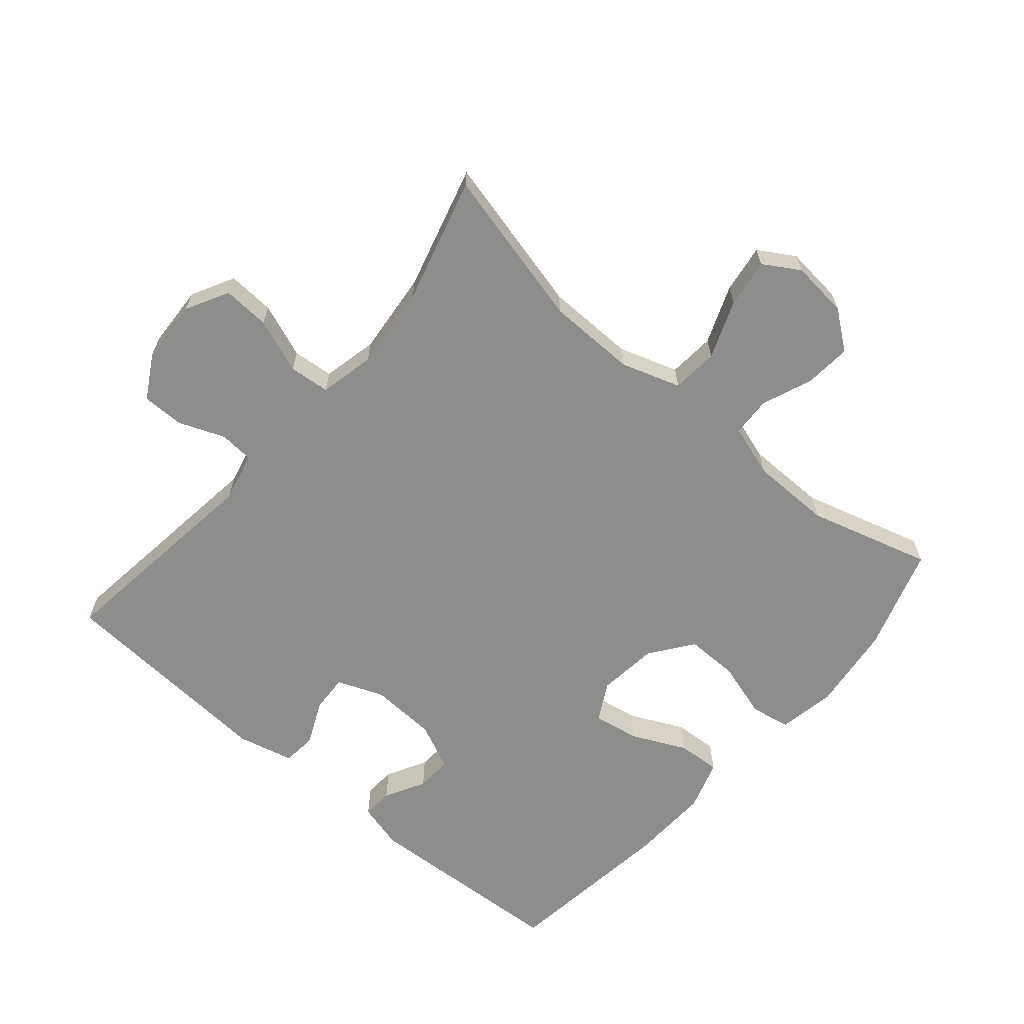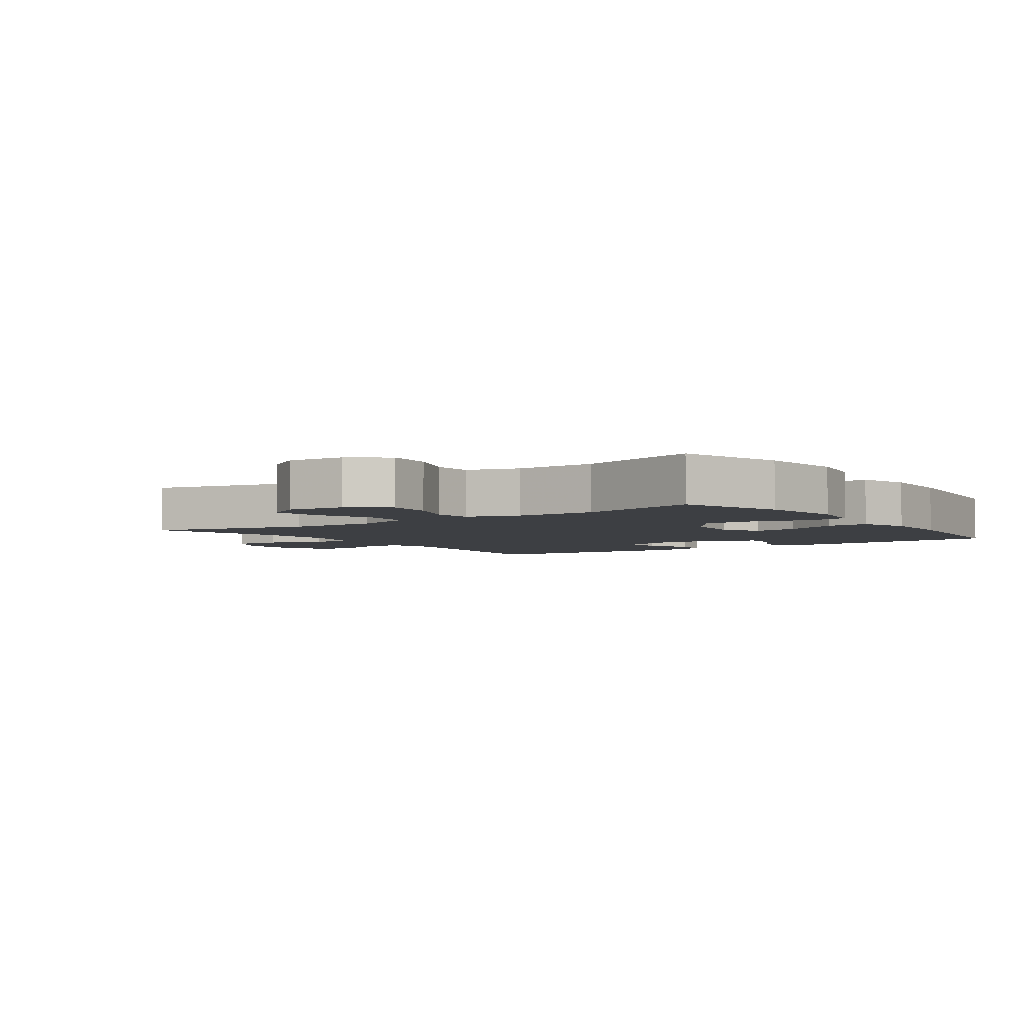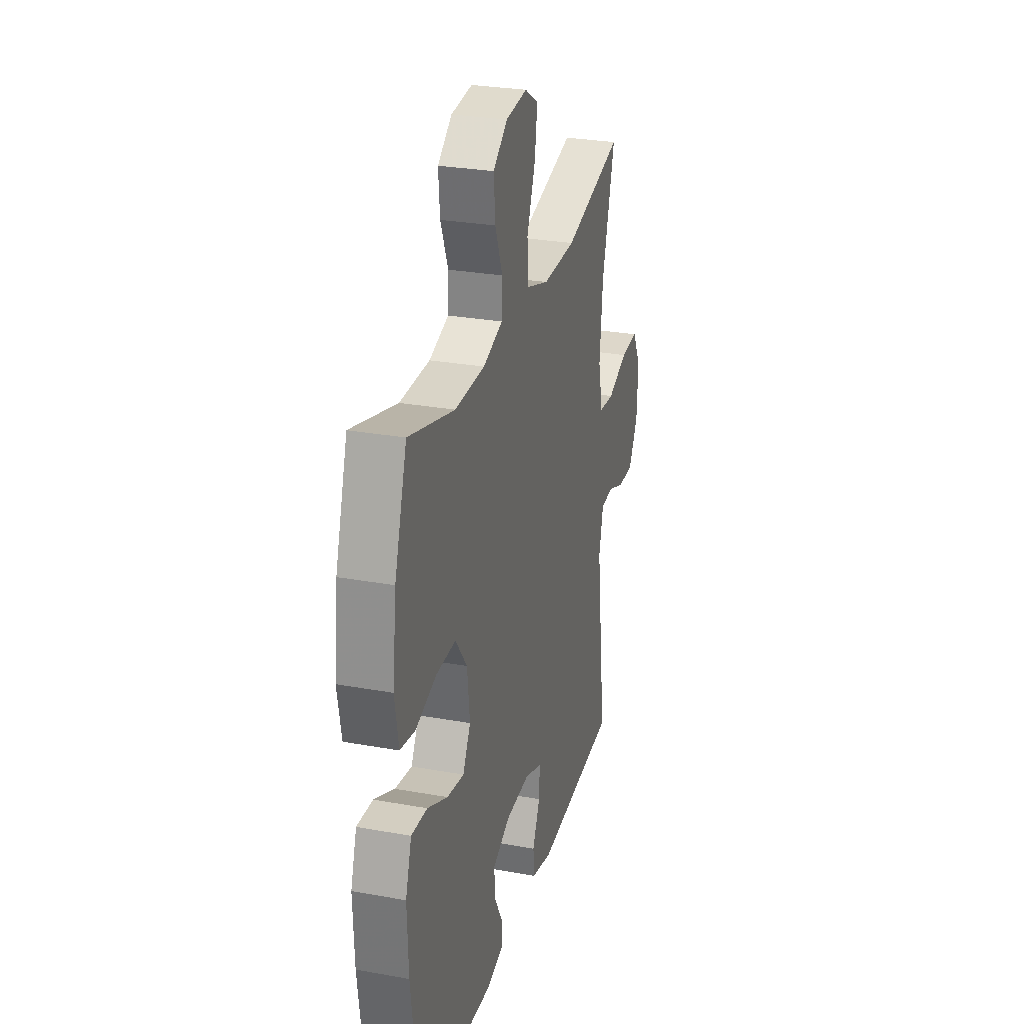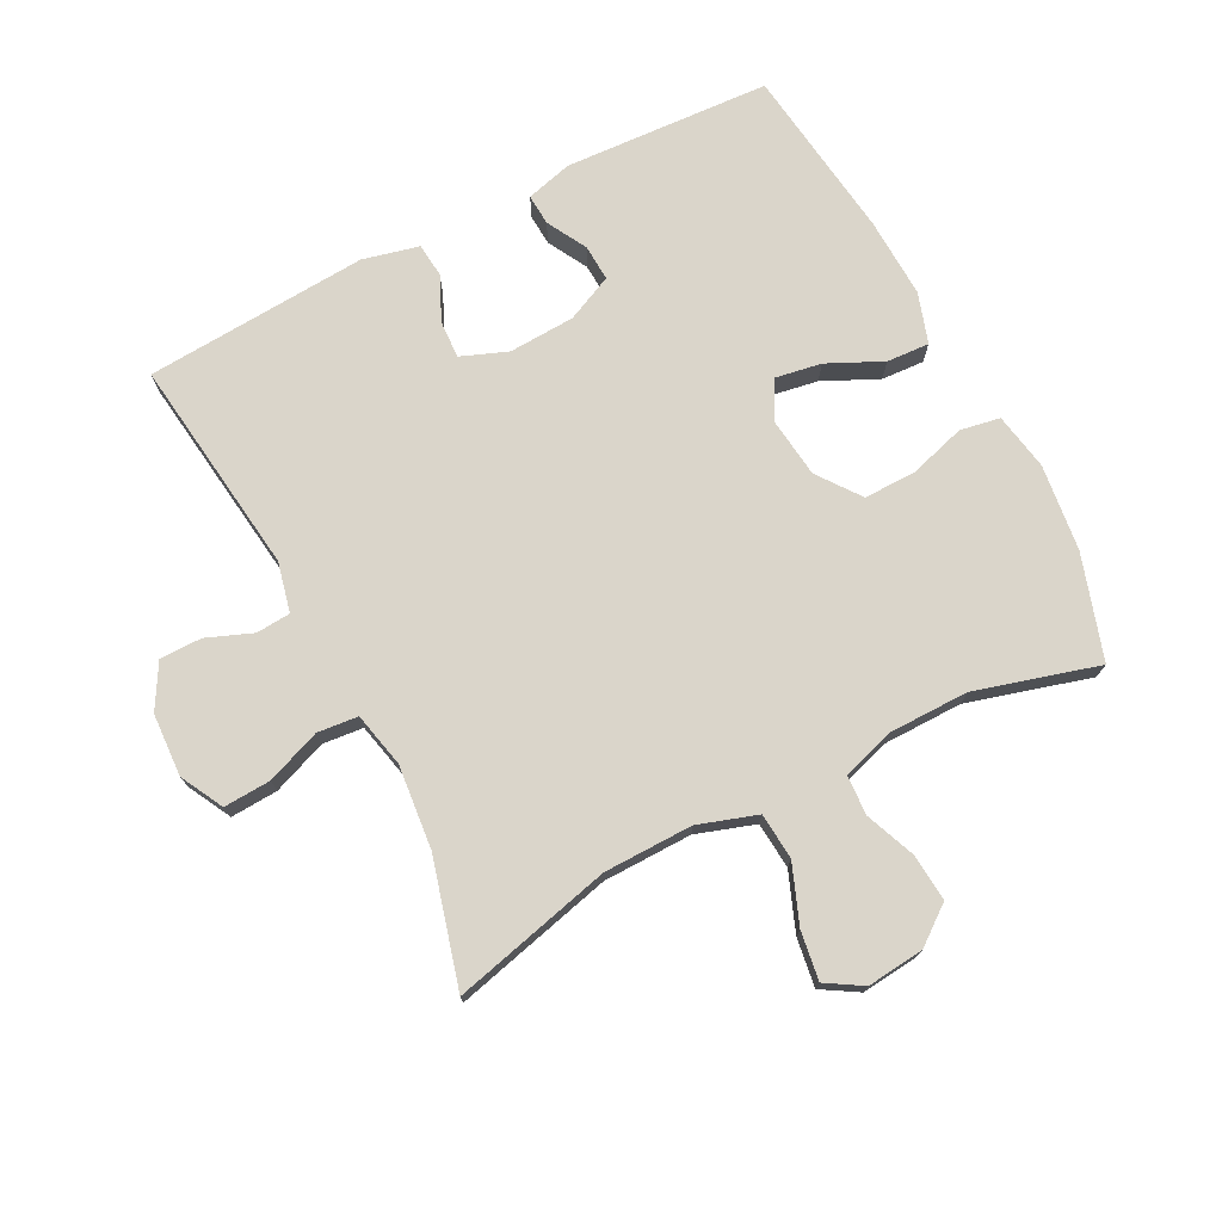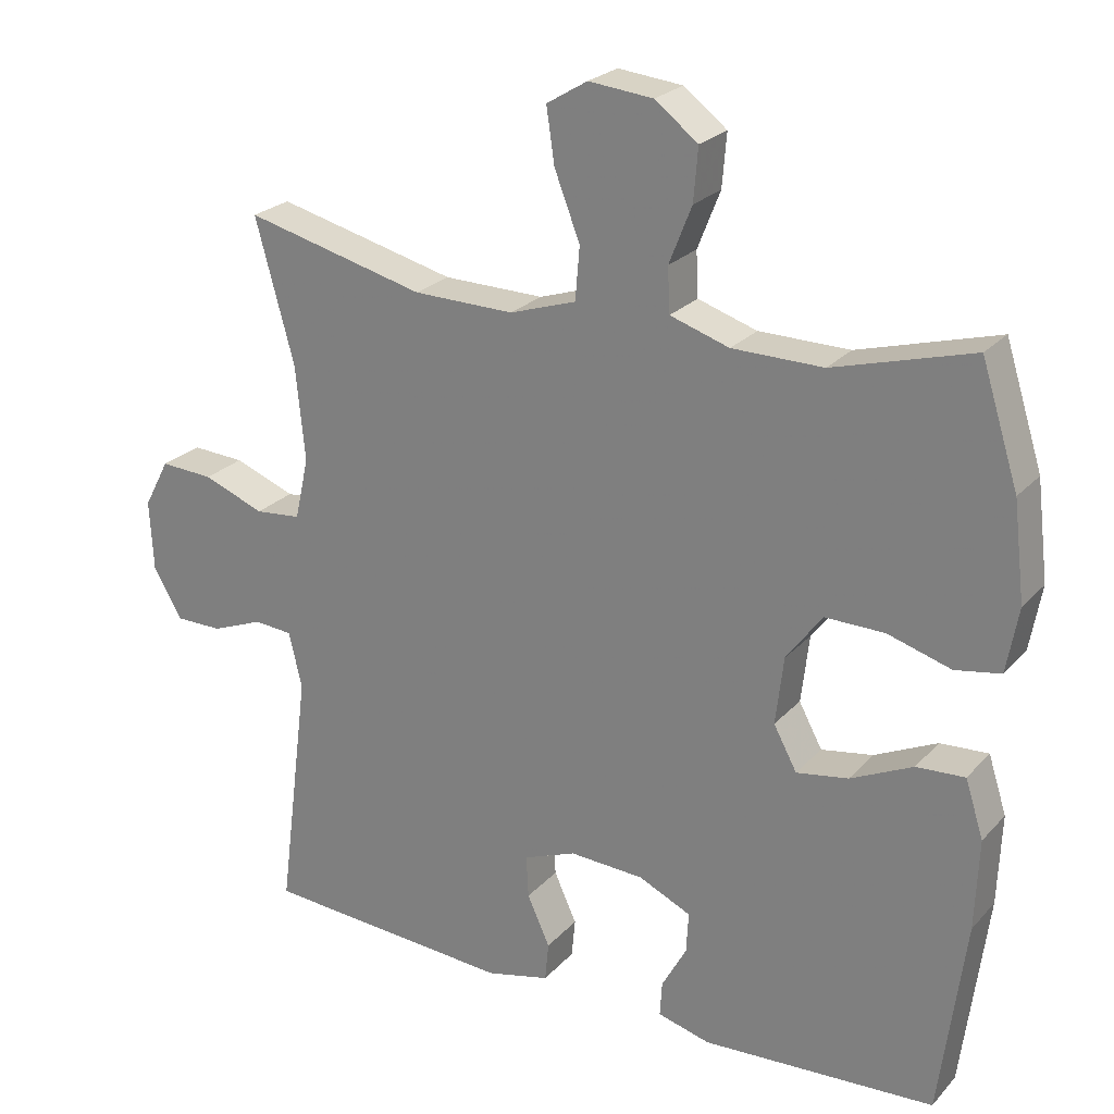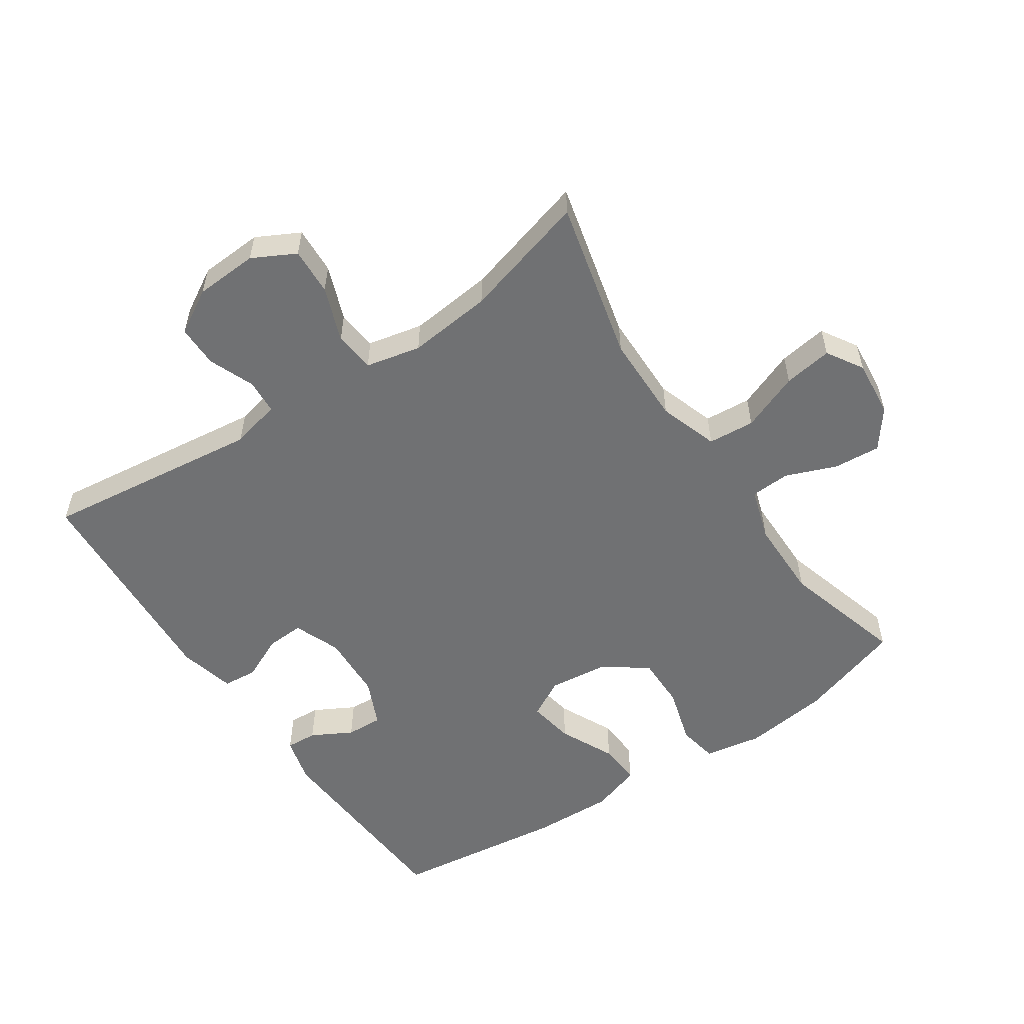
<metadata>
{"format":"obj","ext":"obj","renderer":"f3d","projection":"perspective","resolution":1024,"background":"white","views":[{"elev":-64.5,"azim":-40.5,"up":"+Y"},{"elev":-4.0,"azim":35.4,"up":"+Y"},{"elev":28.1,"azim":105.4,"up":"+Z"},{"elev":74.2,"azim":-27.3,"up":"+Y"},{"elev":24.1,"azim":31.1,"up":"+Z"},{"elev":-55.2,"azim":-55.8,"up":"+Y"}]}
</metadata>
<code>
v -0.5 0.07 0.5
v -0.253 0.07 0.439
v -0.115 0.07 0.437
v -0.024 0.07 0.467
v -0.018 0.07 0.539
v -0.053 0.07 0.629
v -0.064 0.07 0.704
v -0.008 0.07 0.738
v 0.08 0.07 0.729
v 0.139 0.07 0.684
v 0.133 0.07 0.612
v 0.102 0.07 0.534
v 0.105 0.07 0.473
v 0.186 0.07 0.447
v 0.31 0.07 0.446
v 0.5 0.07 0.5
v 0.551 0.07 0.339
v 0.567 0.07 0.206
v 0.551 0.07 0.117
v 0.489 0.07 0.106
v 0.402 0.07 0.132
v 0.321 0.07 0.133
v 0.272 0.07 0.067
v 0.261 0.07 -0.026
v 0.293 0.07 -0.085
v 0.364 0.07 -0.073
v 0.449 0.07 -0.033
v 0.515 0.07 -0.029
v 0.54 0.07 -0.107
v 0.535 0.07 -0.231
v 0.5 0.07 -0.5
v 0.181 0.07 -0.518
v 0.109 0.07 -0.499
v 0.112 0.07 -0.451
v 0.146 0.07 -0.389
v 0.149 0.07 -0.333
v 0.077 0.07 -0.3
v -0.025 0.07 -0.295
v -0.097 0.07 -0.323
v -0.094 0.07 -0.381
v -0.063 0.07 -0.449
v -0.068 0.07 -0.502
v -0.155 0.07 -0.523
v -0.5 0.07 -0.5
v -0.457 0.07 -0.163
v -0.475 0.07 -0.086
v -0.528 0.07 -0.082
v -0.599 0.07 -0.11
v -0.664 0.07 -0.11
v -0.703 0.07 -0.042
v -0.708 0.07 0.055
v -0.673 0.07 0.121
v -0.6 0.07 0.117
v -0.516 0.07 0.085
v -0.453 0.07 0.091
v -0.434 0.07 0.176
v -0.447 0.07 0.306
v -0.5 0 0.5
v -0.253 0 0.439
v -0.115 0 0.437
v -0.024 0 0.467
v -0.018 0 0.539
v -0.053 0 0.629
v -0.064 0 0.704
v -0.008 0 0.738
v 0.08 0 0.729
v 0.139 0 0.684
v 0.133 0 0.612
v 0.102 0 0.534
v 0.105 0 0.473
v 0.186 0 0.447
v 0.31 0 0.446
v 0.5 0 0.5
v 0.551 0 0.339
v 0.567 0 0.206
v 0.551 0 0.117
v 0.489 0 0.106
v 0.402 0 0.132
v 0.321 0 0.133
v 0.272 0 0.067
v 0.261 0 -0.026
v 0.293 0 -0.085
v 0.364 0 -0.073
v 0.449 0 -0.033
v 0.515 0 -0.029
v 0.54 0 -0.107
v 0.535 0 -0.231
v 0.5 0 -0.5
v 0.181 0 -0.518
v 0.109 0 -0.499
v 0.112 0 -0.451
v 0.146 0 -0.389
v 0.149 0 -0.333
v 0.077 0 -0.3
v -0.025 0 -0.295
v -0.097 0 -0.323
v -0.094 0 -0.381
v -0.063 0 -0.449
v -0.068 0 -0.502
v -0.155 0 -0.523
v -0.5 0 -0.5
v -0.457 0 -0.163
v -0.475 0 -0.086
v -0.528 0 -0.082
v -0.599 0 -0.11
v -0.664 0 -0.11
v -0.703 0 -0.042
v -0.708 0 0.055
v -0.673 0 0.121
v -0.6 0 0.117
v -0.516 0 0.085
v -0.453 0 0.091
v -0.434 0 0.176
v -0.447 0 0.306
f 51 52 53 54
f 51 54 55
f 50 51 55
f 47 48 49 50
f 46 47 50 55
f 45 46 55 56
f 43 44 45
f 40 41 42 43
f 39 40 43 45
f 38 39 45 56
f 32 33 34 35
f 32 35 36
f 31 32 36
f 30 31 36
f 29 30 36 37
f 26 27 28 29
f 25 26 29 37
f 18 19 20 21
f 18 21 22
f 15 16 17 18
f 14 15 18 22
f 13 14 22 23
f 9 10 11 12
f 9 12 13
f 8 9 13
f 5 6 7 8
f 5 8 13 23
f 57 1 2
f 57 2 3
f 56 57 3 4
f 38 56 4
f 24 25 37 38
f 23 24 38
f 4 5 23 38
f 111 110 109 108
f 112 111 108
f 112 108 107
f 107 106 105 104
f 112 107 104 103
f 113 112 103 102
f 102 101 100
f 100 99 98 97
f 102 100 97 96
f 113 102 96 95
f 92 91 90 89
f 93 92 89
f 93 89 88
f 93 88 87
f 94 93 87 86
f 86 85 84 83
f 94 86 83 82
f 78 77 76 75
f 79 78 75
f 75 74 73 72
f 79 75 72 71
f 80 79 71 70
f 69 68 67 66
f 70 69 66
f 70 66 65
f 65 64 63 62
f 80 70 65 62
f 59 58 114
f 60 59 114
f 61 60 114 113
f 61 113 95
f 95 94 82 81
f 95 81 80
f 95 80 62 61
f 1 58 59 2
f 2 59 60 3
f 3 60 61 4
f 4 61 62 5
f 5 62 63 6
f 6 63 64 7
f 7 64 65 8
f 8 65 66 9
f 9 66 67 10
f 10 67 68 11
f 11 68 69 12
f 12 69 70 13
f 13 70 71 14
f 14 71 72 15
f 15 72 73 16
f 16 73 74 17
f 17 74 75 18
f 18 75 76 19
f 19 76 77 20
f 20 77 78 21
f 21 78 79 22
f 22 79 80 23
f 23 80 81 24
f 24 81 82 25
f 25 82 83 26
f 26 83 84 27
f 27 84 85 28
f 28 85 86 29
f 29 86 87 30
f 30 87 88 31
f 31 88 89 32
f 32 89 90 33
f 33 90 91 34
f 34 91 92 35
f 35 92 93 36
f 36 93 94 37
f 37 94 95 38
f 38 95 96 39
f 39 96 97 40
f 40 97 98 41
f 41 98 99 42
f 42 99 100 43
f 43 100 101 44
f 44 101 102 45
f 45 102 103 46
f 46 103 104 47
f 47 104 105 48
f 48 105 106 49
f 49 106 107 50
f 50 107 108 51
f 51 108 109 52
f 52 109 110 53
f 53 110 111 54
f 54 111 112 55
f 55 112 113 56
f 56 113 114 57
f 57 114 58 1

</code>
